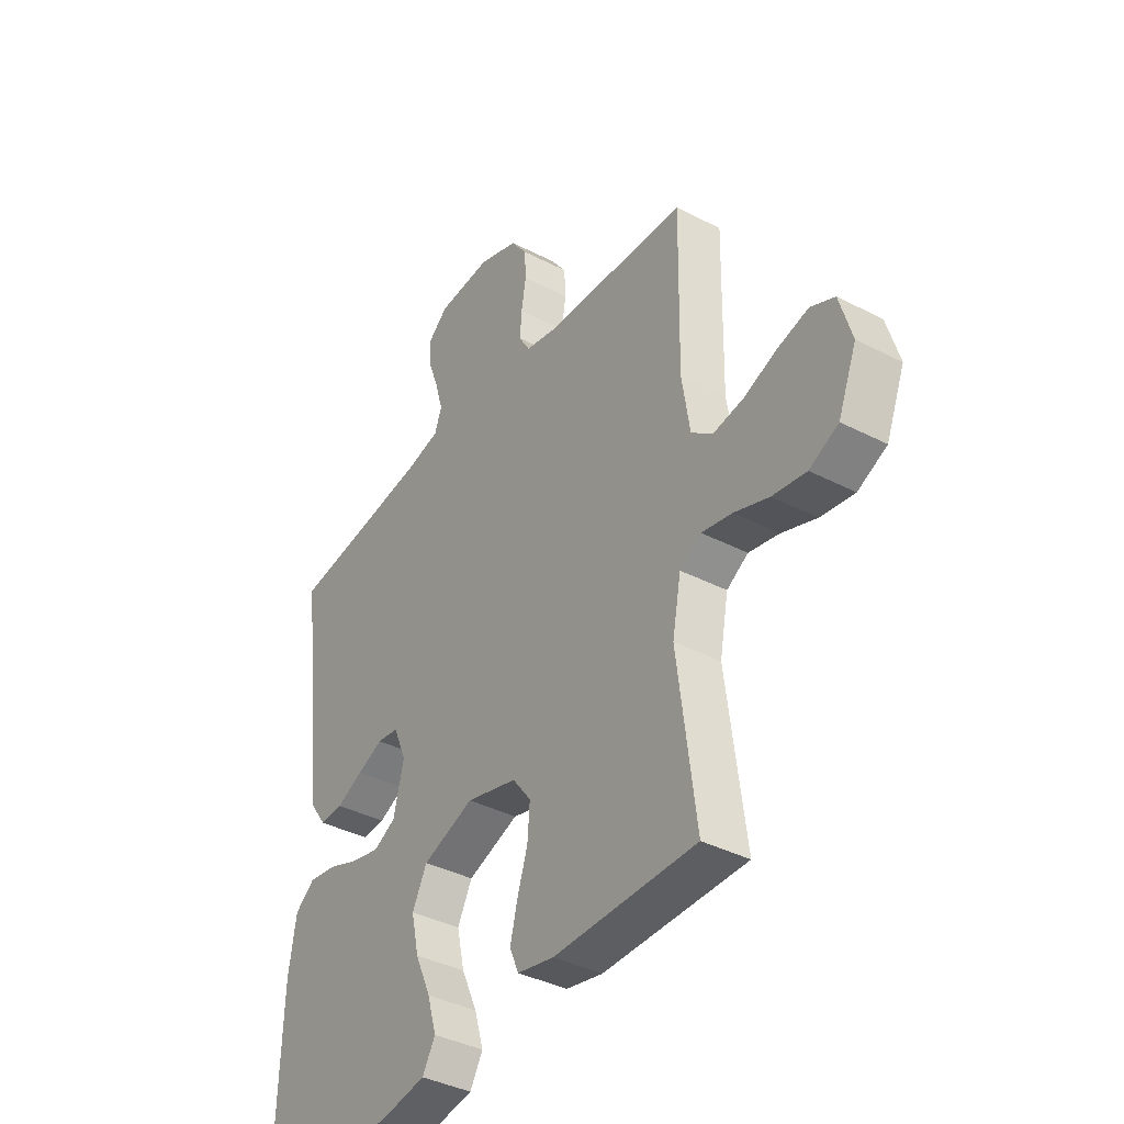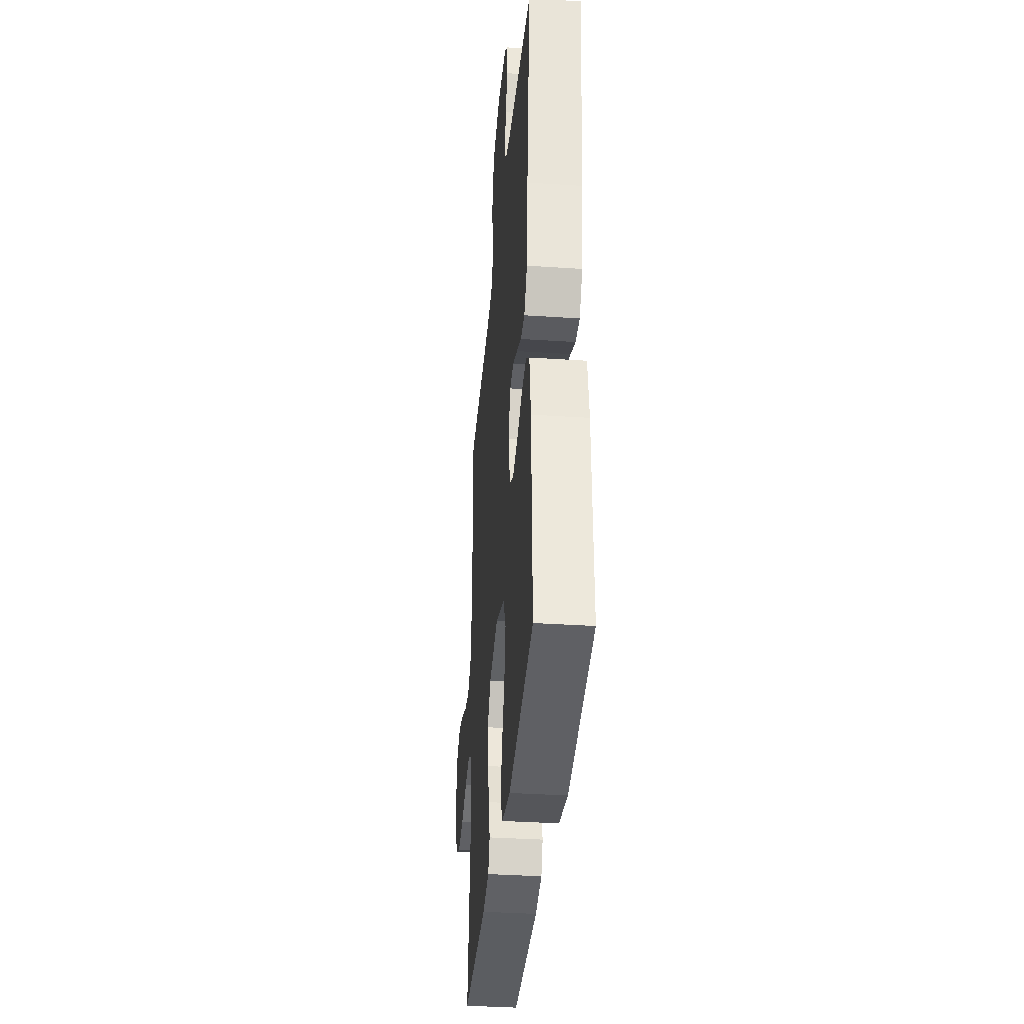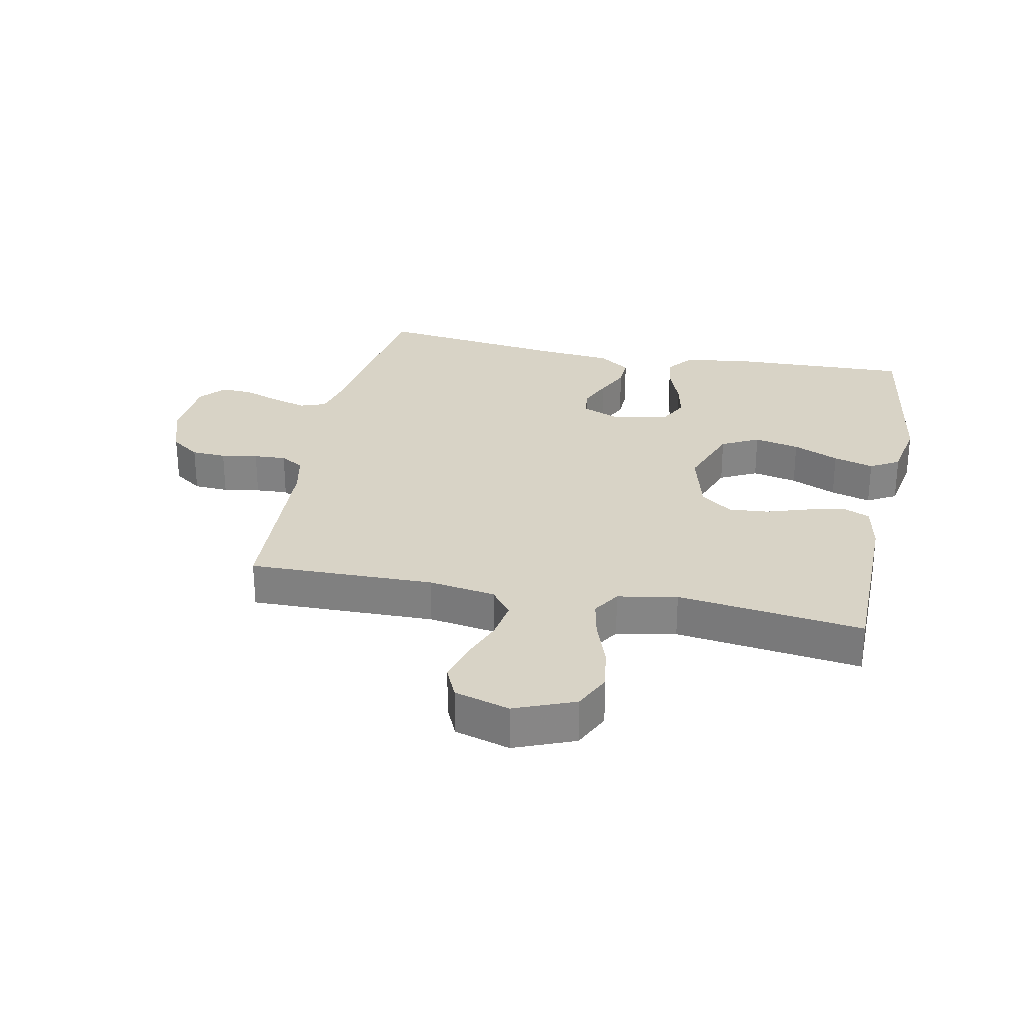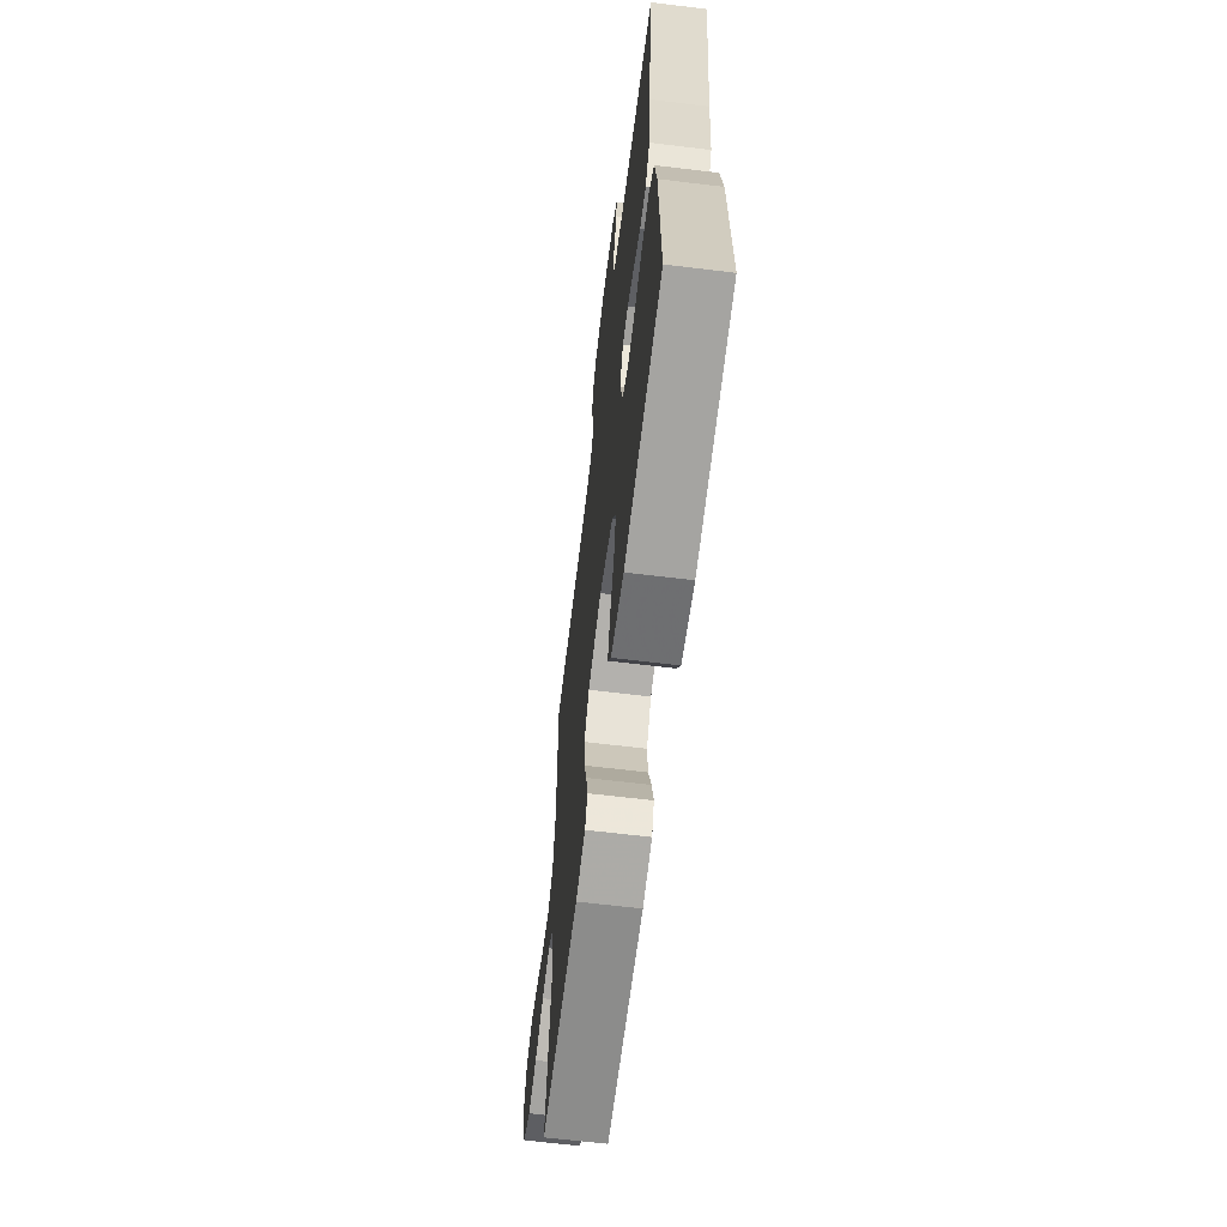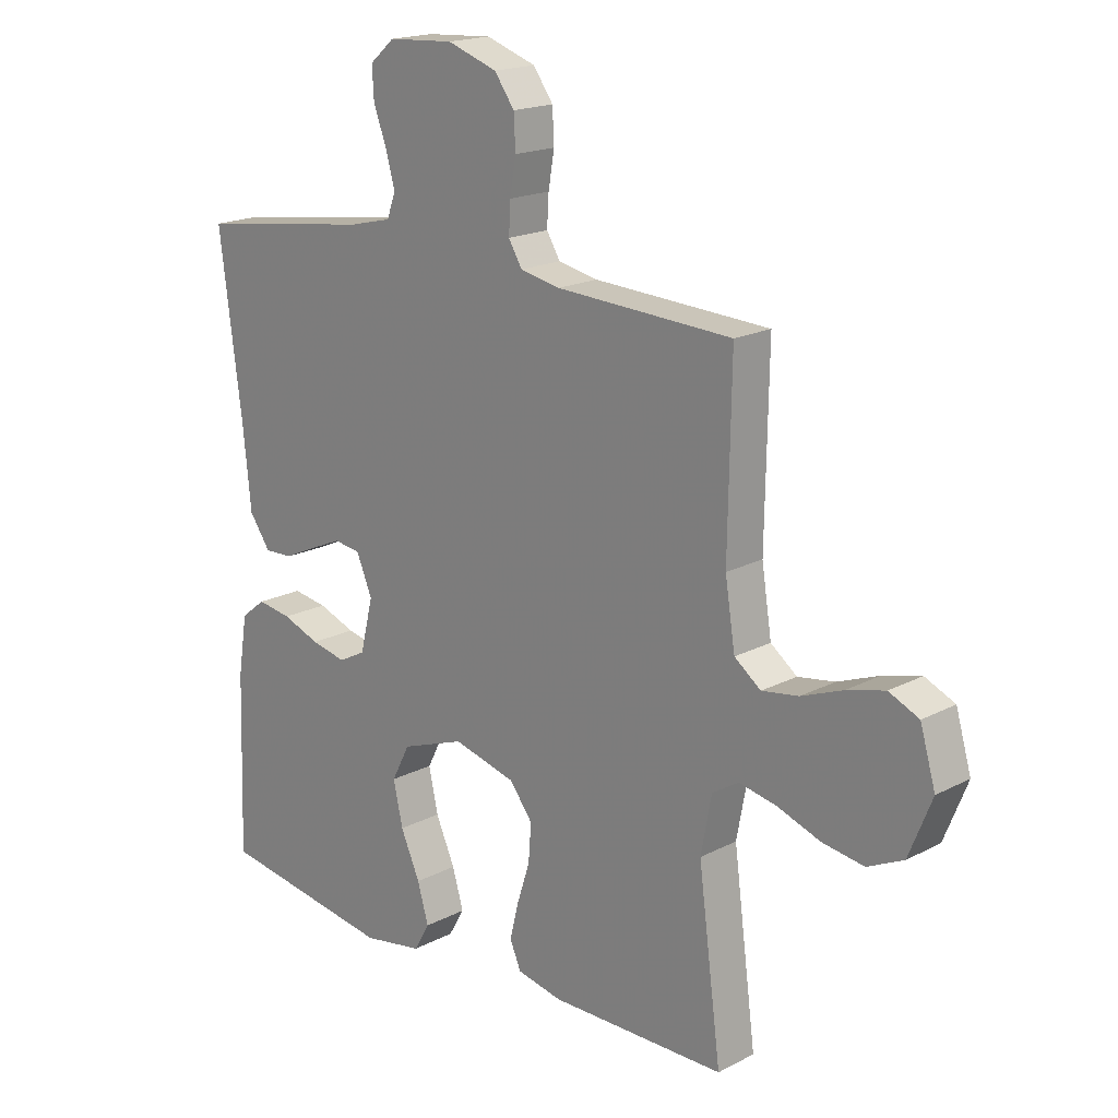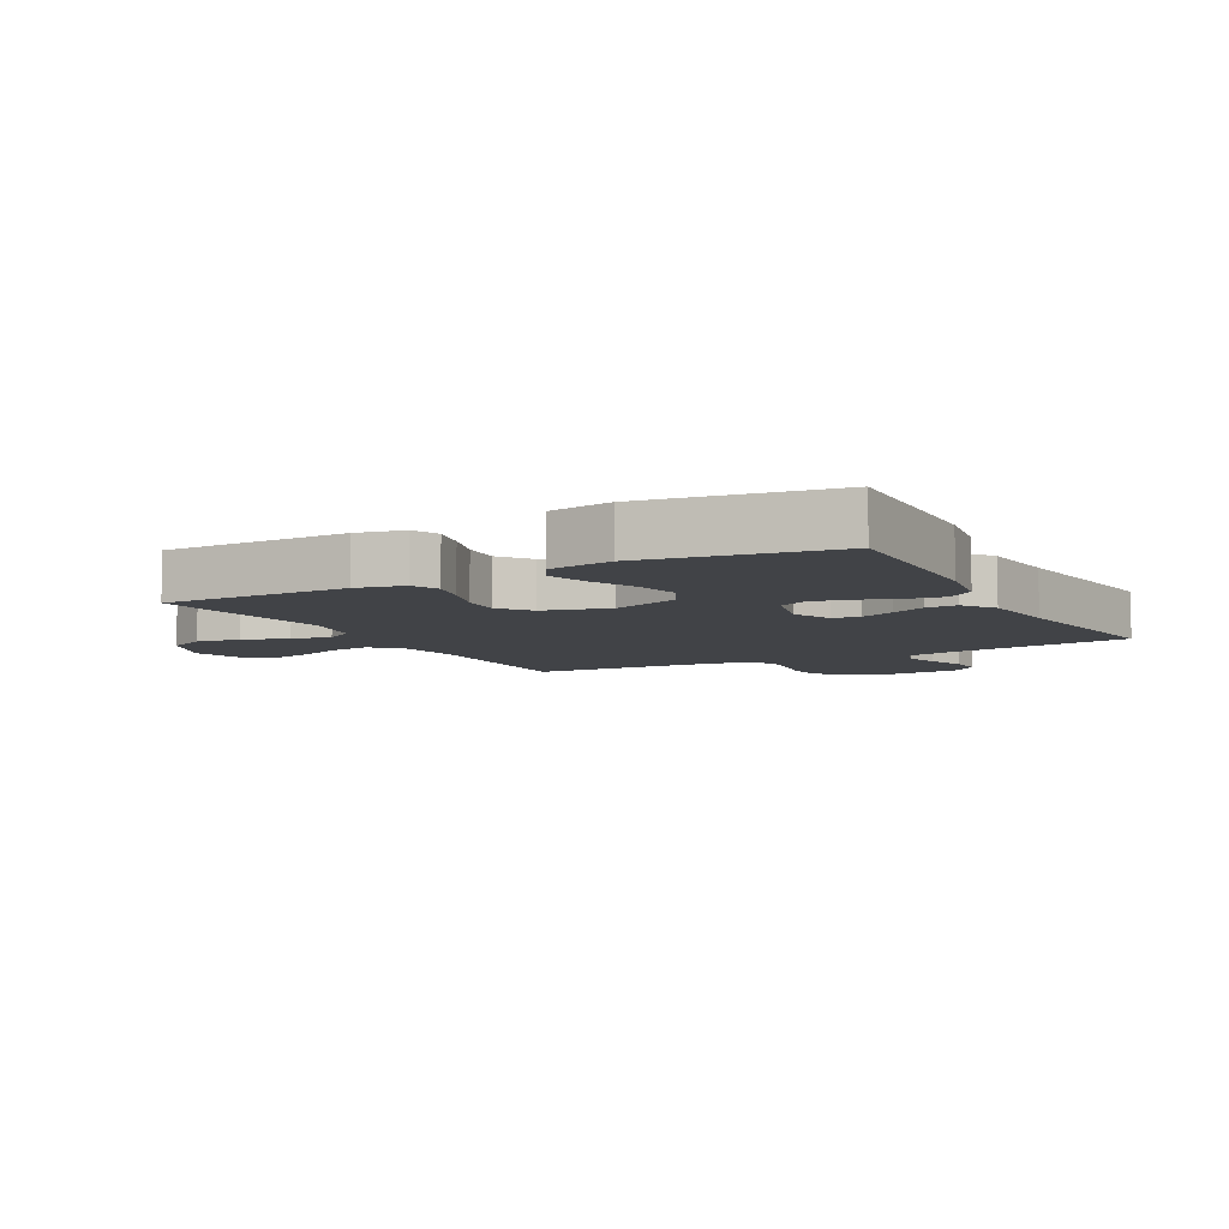
<metadata>
{"format":"obj","ext":"obj","renderer":"f3d","projection":"perspective","resolution":1024,"background":"white","views":[{"elev":-38.4,"azim":56.8,"up":"+Z"},{"elev":-35.8,"azim":-95.0,"up":"+Z"},{"elev":28.1,"azim":101.5,"up":"+Y"},{"elev":-64.5,"azim":-97.0,"up":"+Z"},{"elev":18.3,"azim":44.9,"up":"+Z"},{"elev":-7.2,"azim":-151.6,"up":"+Y"}]}
</metadata>
<code>
v -0.5 0.07 -0.5
v -0.49 0.07 -0.2
v -0.474 0.07 -0.1
v -0.432 0.07 -0.067
v -0.373 0.07 -0.076
v -0.309 0.07 -0.1
v -0.249 0.07 -0.113
v -0.203 0.07 -0.089
v -0.181 0.07 0
v -0.208 0.07 0.064
v -0.253 0.07 0.07
v -0.307 0.07 0.047
v -0.363 0.07 0.021
v -0.412 0.07 0.019
v -0.448 0.07 0.07
v -0.461 0.07 0.2
v -0.5 0.07 0.5
v -0.2 0.07 0.541
v -0.128 0.07 0.558
v -0.113 0.07 0.599
v -0.129 0.07 0.655
v -0.151 0.07 0.715
v -0.154 0.07 0.767
v -0.112 0.07 0.803
v 0 0.07 0.81
v 0.085 0.07 0.781
v 0.119 0.07 0.734
v 0.122 0.07 0.678
v 0.112 0.07 0.619
v 0.109 0.07 0.567
v 0.132 0.07 0.529
v 0.2 0.07 0.515
v 0.5 0.07 0.5
v 0.495 0.07 0.2
v 0.512 0.07 0.092
v 0.557 0.07 0.058
v 0.62 0.07 0.068
v 0.69 0.07 0.095
v 0.755 0.07 0.112
v 0.806 0.07 0.089
v 0.832 0.07 0
v 0.793 0.07 -0.097
v 0.732 0.07 -0.126
v 0.661 0.07 -0.115
v 0.588 0.07 -0.089
v 0.524 0.07 -0.076
v 0.479 0.07 -0.104
v 0.461 0.07 -0.2
v 0.5 0.07 -0.5
v 0.2 0.07 -0.502
v 0.123 0.07 -0.486
v 0.104 0.07 -0.442
v 0.119 0.07 -0.381
v 0.141 0.07 -0.313
v 0.146 0.07 -0.249
v 0.107 0.07 -0.198
v 0 0.07 -0.17
v -0.108 0.07 -0.209
v -0.139 0.07 -0.269
v -0.123 0.07 -0.342
v -0.09 0.07 -0.416
v -0.071 0.07 -0.481
v -0.098 0.07 -0.528
v -0.2 0.07 -0.546
v -0.5 0 -0.5
v -0.49 0 -0.2
v -0.474 0 -0.1
v -0.432 0 -0.067
v -0.373 0 -0.076
v -0.309 0 -0.1
v -0.249 0 -0.113
v -0.203 0 -0.089
v -0.181 0 0
v -0.208 0 0.064
v -0.253 0 0.07
v -0.307 0 0.047
v -0.363 0 0.021
v -0.412 0 0.019
v -0.448 0 0.07
v -0.461 0 0.2
v -0.5 0 0.5
v -0.2 0 0.541
v -0.128 0 0.558
v -0.113 0 0.599
v -0.129 0 0.655
v -0.151 0 0.715
v -0.154 0 0.767
v -0.112 0 0.803
v 0 0 0.81
v 0.085 0 0.781
v 0.119 0 0.734
v 0.122 0 0.678
v 0.112 0 0.619
v 0.109 0 0.567
v 0.132 0 0.529
v 0.2 0 0.515
v 0.5 0 0.5
v 0.495 0 0.2
v 0.512 0 0.092
v 0.557 0 0.058
v 0.62 0 0.068
v 0.69 0 0.095
v 0.755 0 0.112
v 0.806 0 0.089
v 0.832 0 0
v 0.793 0 -0.097
v 0.732 0 -0.126
v 0.661 0 -0.115
v 0.588 0 -0.089
v 0.524 0 -0.076
v 0.479 0 -0.104
v 0.461 0 -0.2
v 0.5 0 -0.5
v 0.2 0 -0.502
v 0.123 0 -0.486
v 0.104 0 -0.442
v 0.119 0 -0.381
v 0.141 0 -0.313
v 0.146 0 -0.249
v 0.107 0 -0.198
v 0 0 -0.17
v -0.108 0 -0.209
v -0.139 0 -0.269
v -0.123 0 -0.342
v -0.09 0 -0.416
v -0.071 0 -0.481
v -0.098 0 -0.528
v -0.2 0 -0.546
f 4 5 6
f 3 4 6
f 2 3 6
f 1 2 6
f 64 1 6
f 63 64 6
f 62 63 6
f 61 62 6
f 60 61 6
f 59 60 6 7
f 58 59 7 8
f 57 58 8 9
f 56 57 9 10
f 52 53 54
f 51 52 54
f 50 51 54
f 49 50 54
f 48 49 54
f 47 48 54 55
f 46 47 55 56
f 43 44 45
f 42 43 45
f 41 42 45
f 40 41 45
f 39 40 45
f 38 39 45
f 37 38 45
f 36 37 45 46
f 46 56 10
f 36 46 10
f 35 36 10
f 32 33 34
f 35 10 11
f 34 35 11
f 32 34 11
f 31 32 11
f 27 28 29
f 26 27 29
f 25 26 29
f 24 25 29
f 23 24 29
f 22 23 29
f 21 22 29
f 20 21 29 30
f 31 11 12
f 30 31 12
f 20 30 12
f 19 20 12
f 16 17 18
f 16 18 19
f 15 16 19
f 14 15 19
f 13 14 19
f 12 13 19
f 70 69 68
f 70 68 67
f 70 67 66
f 70 66 65
f 70 65 128
f 70 128 127
f 70 127 126
f 70 126 125
f 70 125 124
f 71 70 124 123
f 72 71 123 122
f 73 72 122 121
f 74 73 121 120
f 118 117 116
f 118 116 115
f 118 115 114
f 118 114 113
f 118 113 112
f 119 118 112 111
f 120 119 111 110
f 109 108 107
f 109 107 106
f 109 106 105
f 109 105 104
f 109 104 103
f 109 103 102
f 109 102 101
f 110 109 101 100
f 74 120 110
f 74 110 100
f 74 100 99
f 98 97 96
f 75 74 99
f 75 99 98
f 75 98 96
f 75 96 95
f 93 92 91
f 93 91 90
f 93 90 89
f 93 89 88
f 93 88 87
f 93 87 86
f 93 86 85
f 94 93 85 84
f 76 75 95
f 76 95 94
f 76 94 84
f 76 84 83
f 82 81 80
f 83 82 80
f 83 80 79
f 83 79 78
f 83 78 77
f 83 77 76
f 1 65 66 2
f 2 66 67 3
f 3 67 68 4
f 4 68 69 5
f 5 69 70 6
f 6 70 71 7
f 7 71 72 8
f 8 72 73 9
f 9 73 74 10
f 10 74 75 11
f 11 75 76 12
f 12 76 77 13
f 13 77 78 14
f 14 78 79 15
f 15 79 80 16
f 16 80 81 17
f 17 81 82 18
f 18 82 83 19
f 19 83 84 20
f 20 84 85 21
f 21 85 86 22
f 22 86 87 23
f 23 87 88 24
f 24 88 89 25
f 25 89 90 26
f 26 90 91 27
f 27 91 92 28
f 28 92 93 29
f 29 93 94 30
f 30 94 95 31
f 31 95 96 32
f 32 96 97 33
f 33 97 98 34
f 34 98 99 35
f 35 99 100 36
f 36 100 101 37
f 37 101 102 38
f 38 102 103 39
f 39 103 104 40
f 40 104 105 41
f 41 105 106 42
f 42 106 107 43
f 43 107 108 44
f 44 108 109 45
f 45 109 110 46
f 46 110 111 47
f 47 111 112 48
f 48 112 113 49
f 49 113 114 50
f 50 114 115 51
f 51 115 116 52
f 52 116 117 53
f 53 117 118 54
f 54 118 119 55
f 55 119 120 56
f 56 120 121 57
f 57 121 122 58
f 58 122 123 59
f 59 123 124 60
f 60 124 125 61
f 61 125 126 62
f 62 126 127 63
f 63 127 128 64
f 64 128 65 1

</code>
